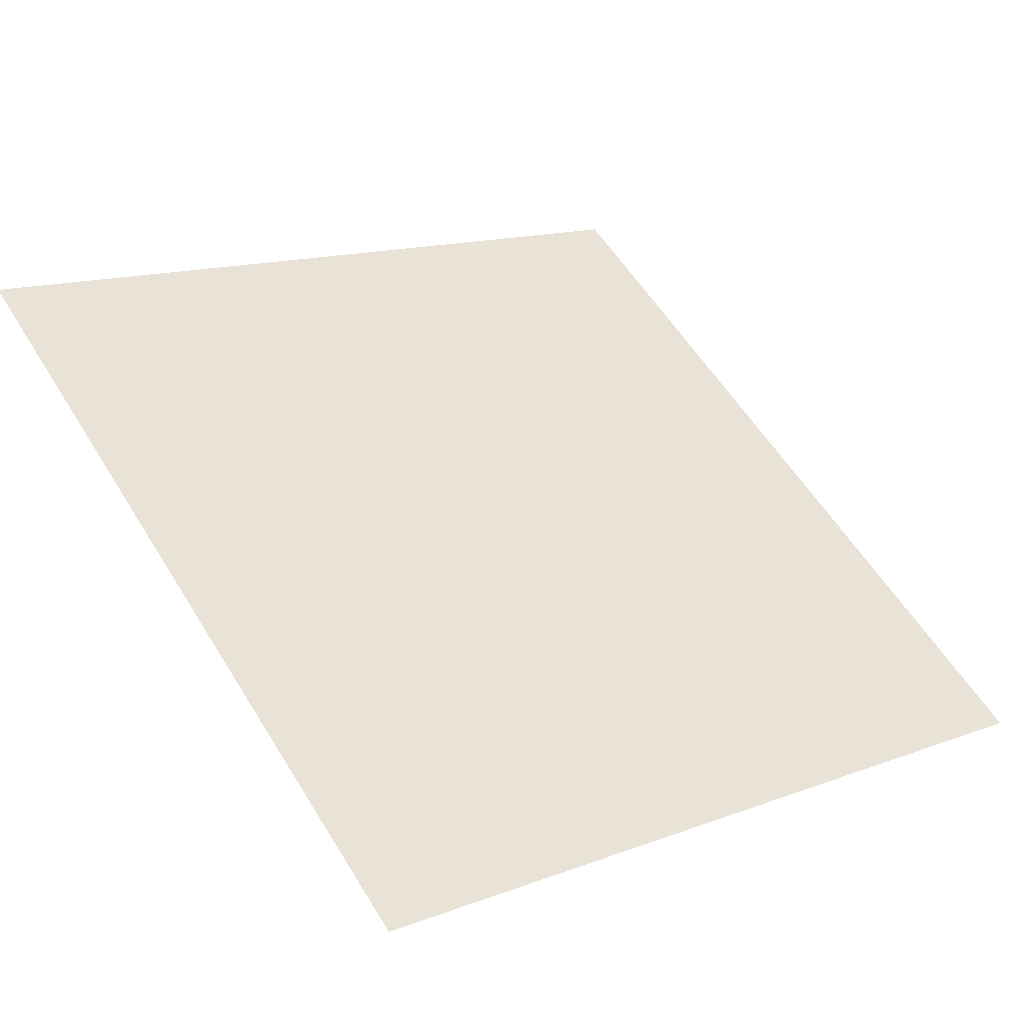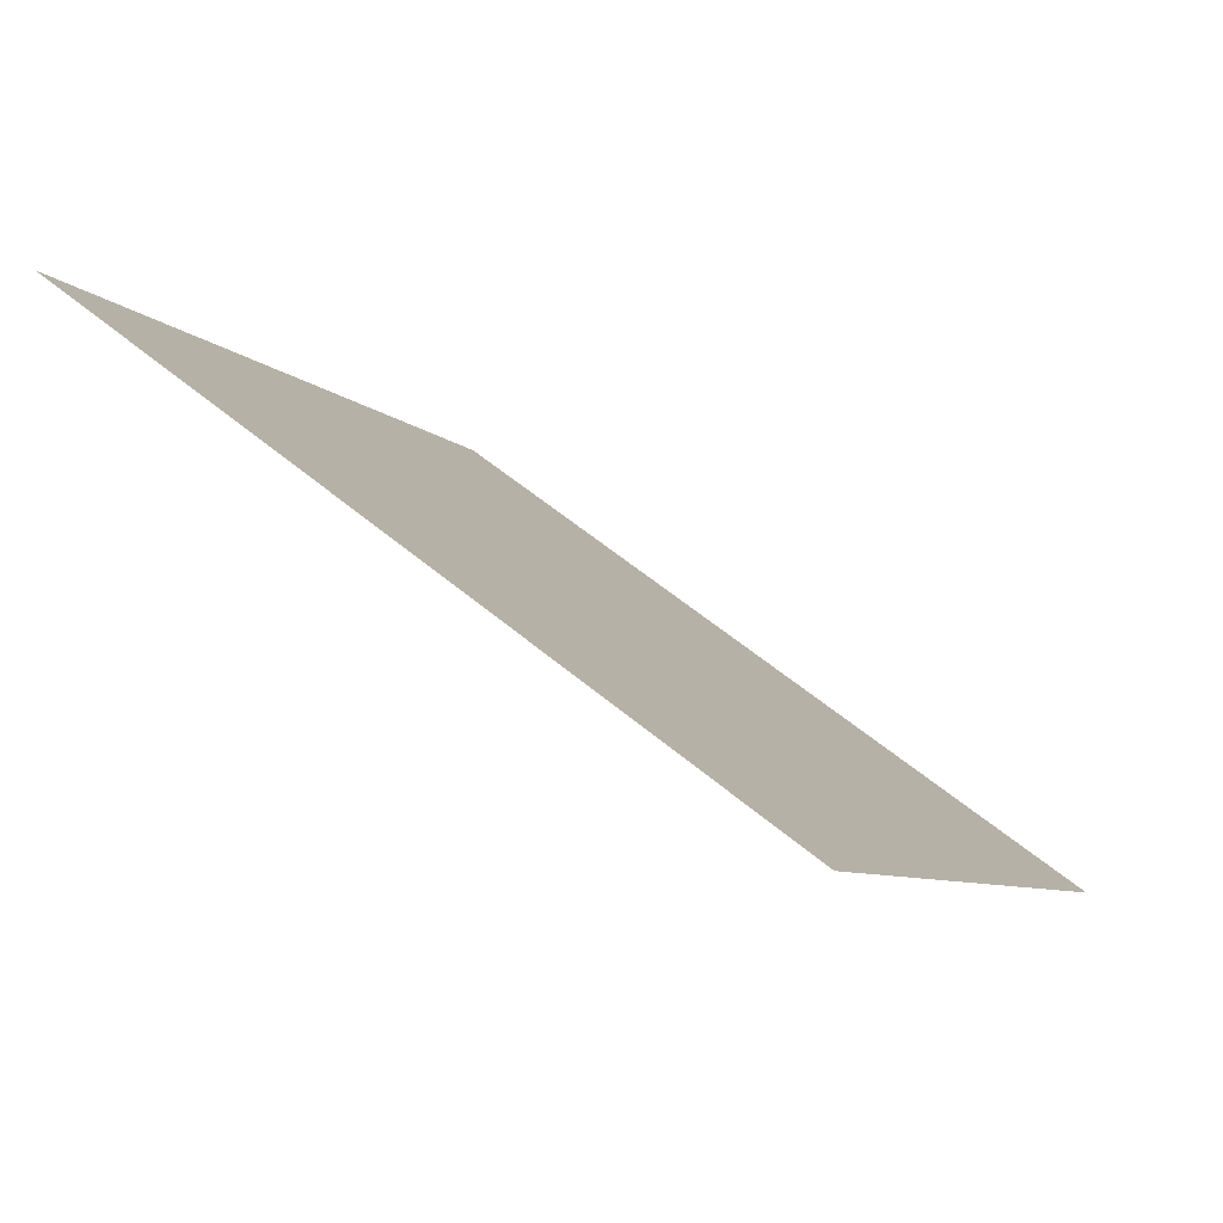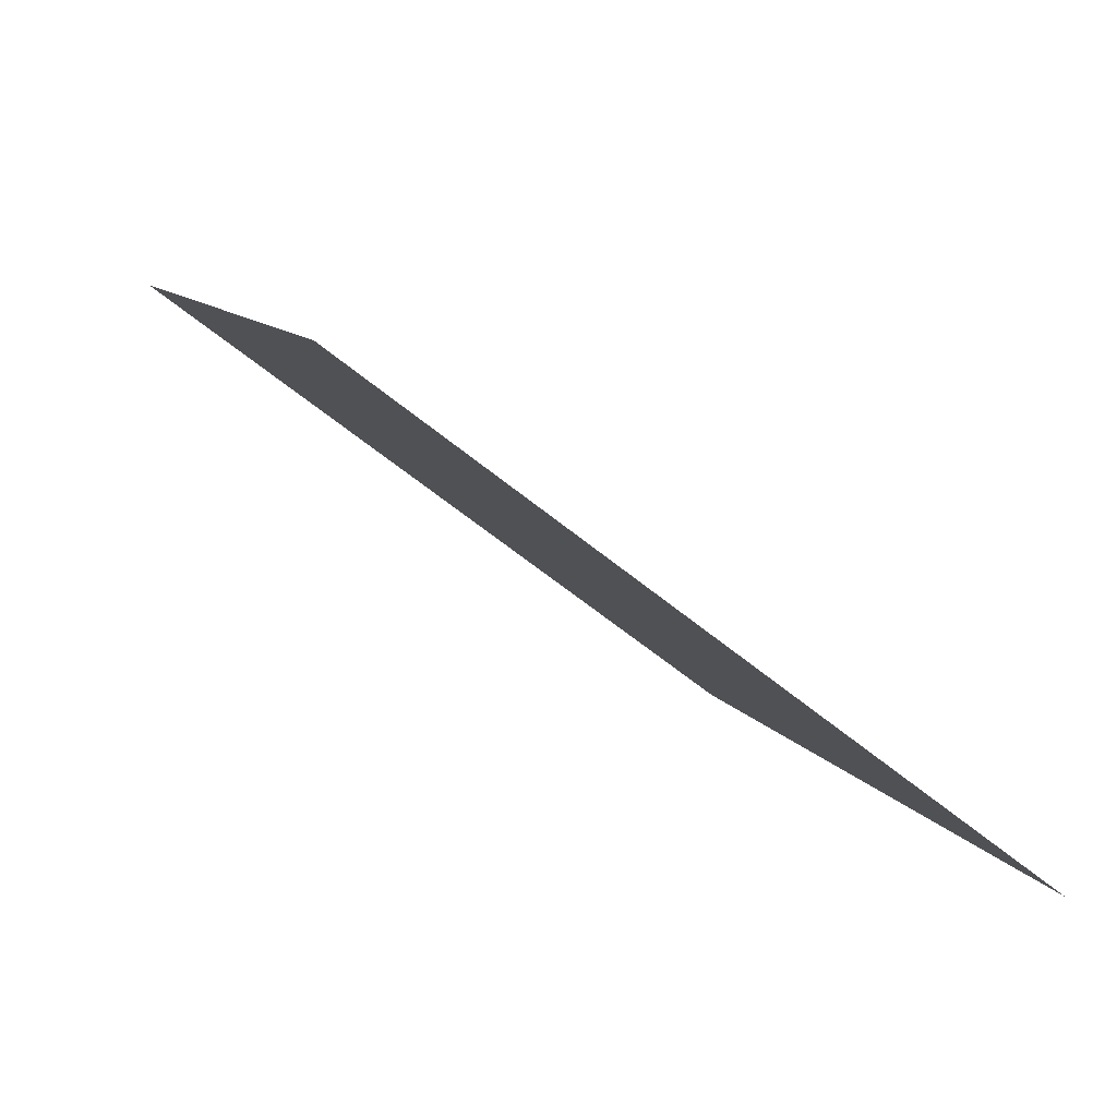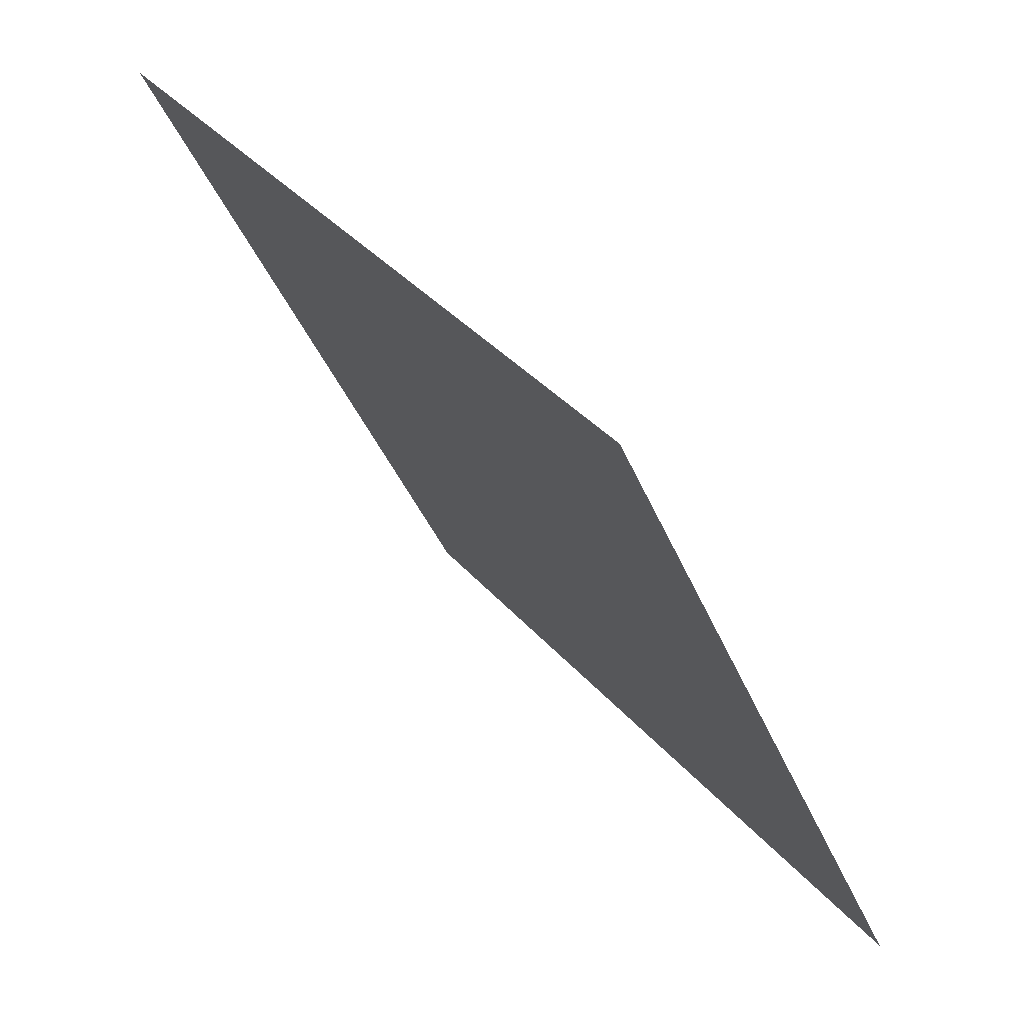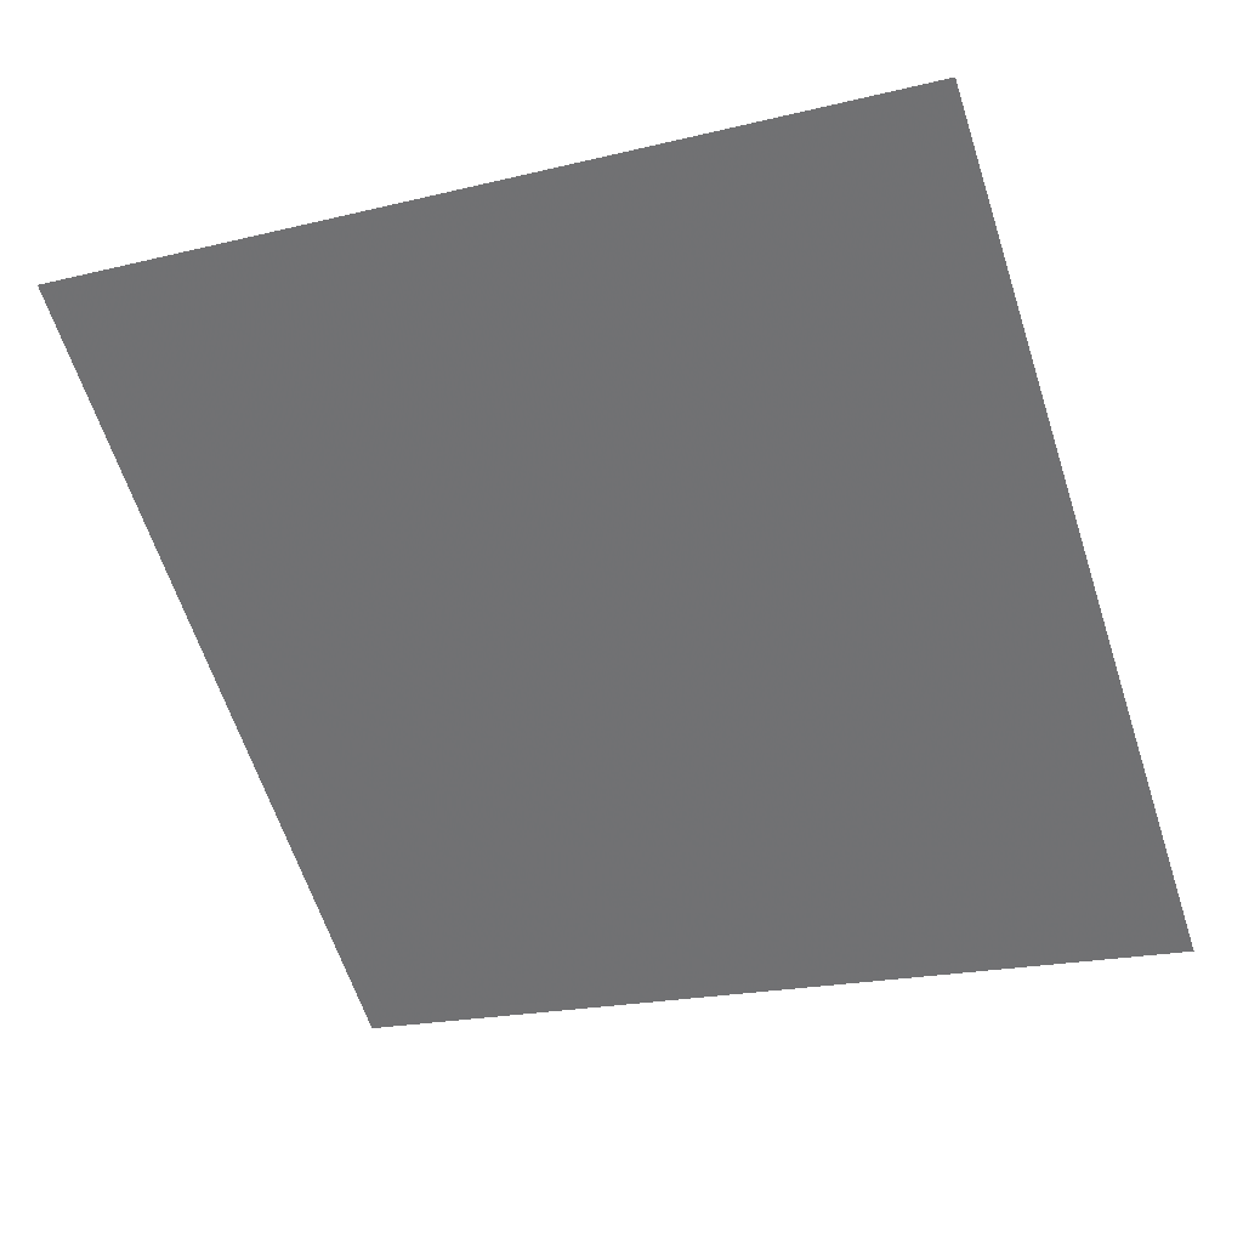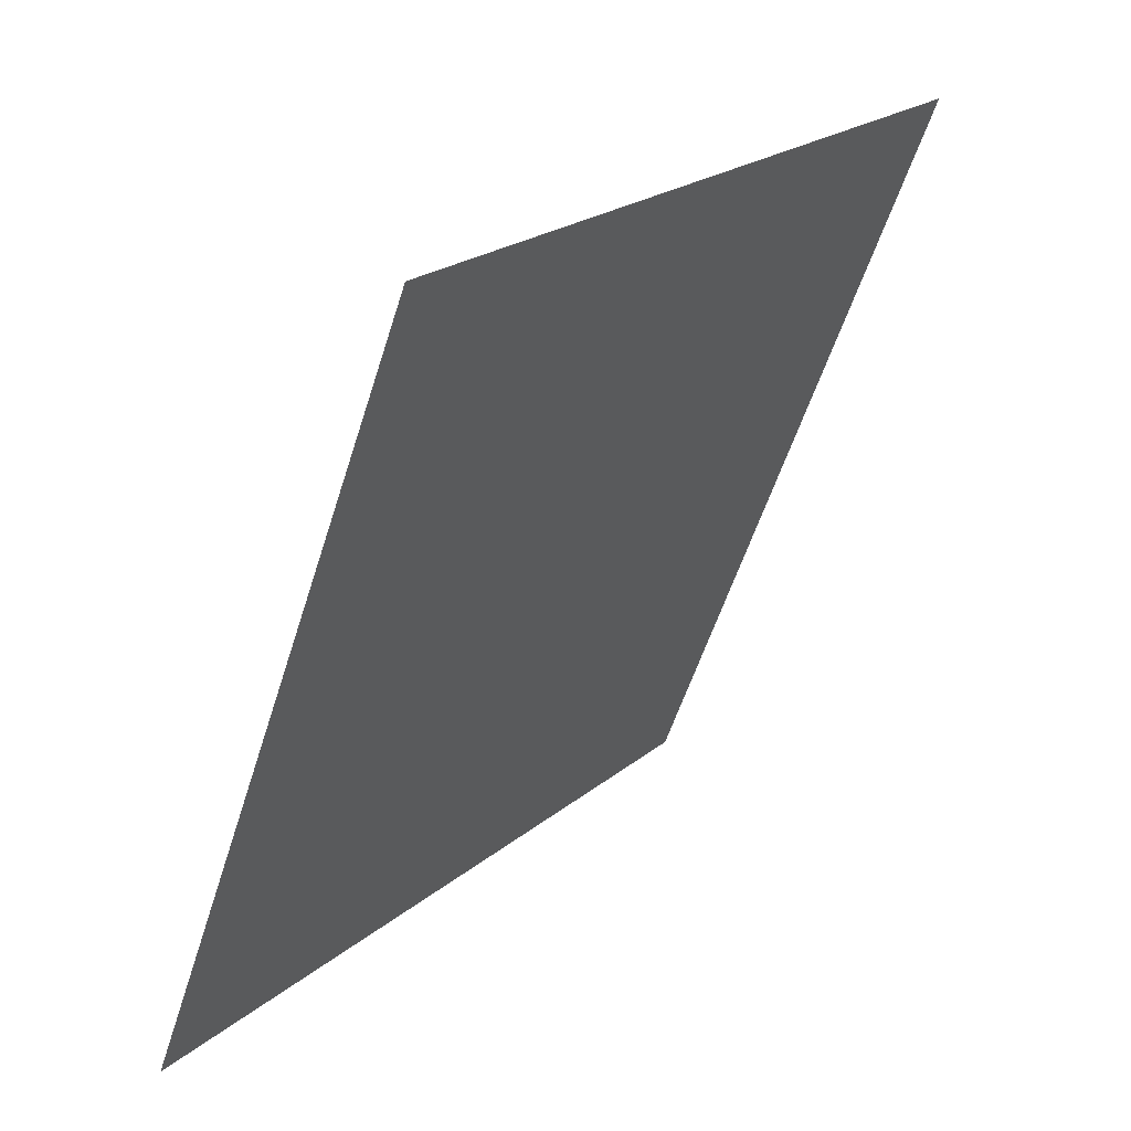
<metadata>
{"format":"obj","ext":"obj","renderer":"f3d","projection":"perspective","resolution":1024,"background":"white","views":[{"elev":12.1,"azim":141.1,"up":"+Y"},{"elev":-8.8,"azim":112.7,"up":"+Y"},{"elev":8.2,"azim":72.3,"up":"+Y"},{"elev":-39.7,"azim":-70.4,"up":"+Z"},{"elev":-24.0,"azim":24.1,"up":"+Y"},{"elev":-56.2,"azim":71.3,"up":"+Z"}]}
</metadata>
<code>
v 0.2549 0.5282 0.1684
v 0.2483 0.5284 0.1684
v 0.2485 0.5323 0.1737
v 0.255 0.5321 0.1736
f 4 3 2 1

</code>
